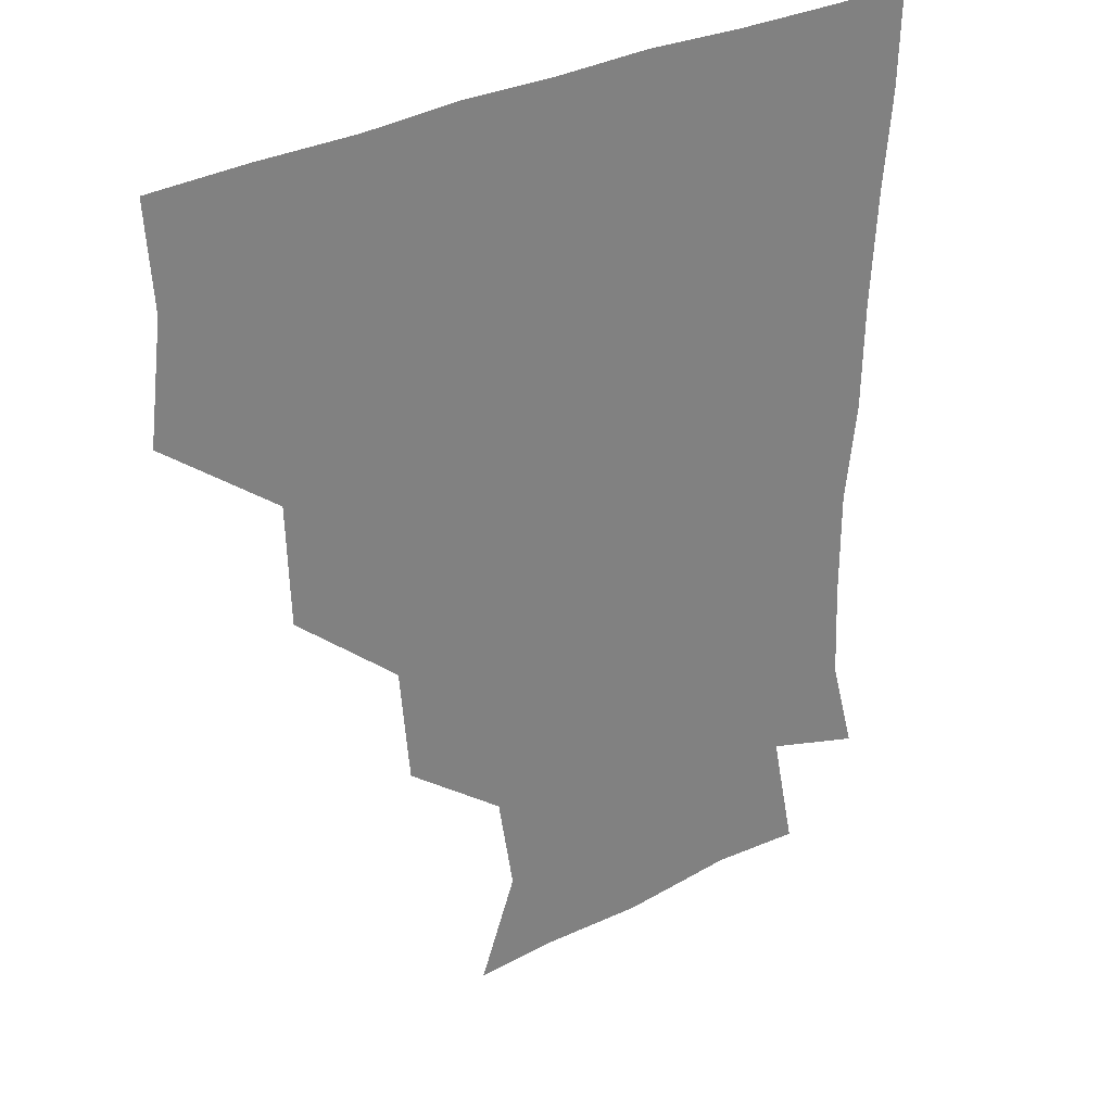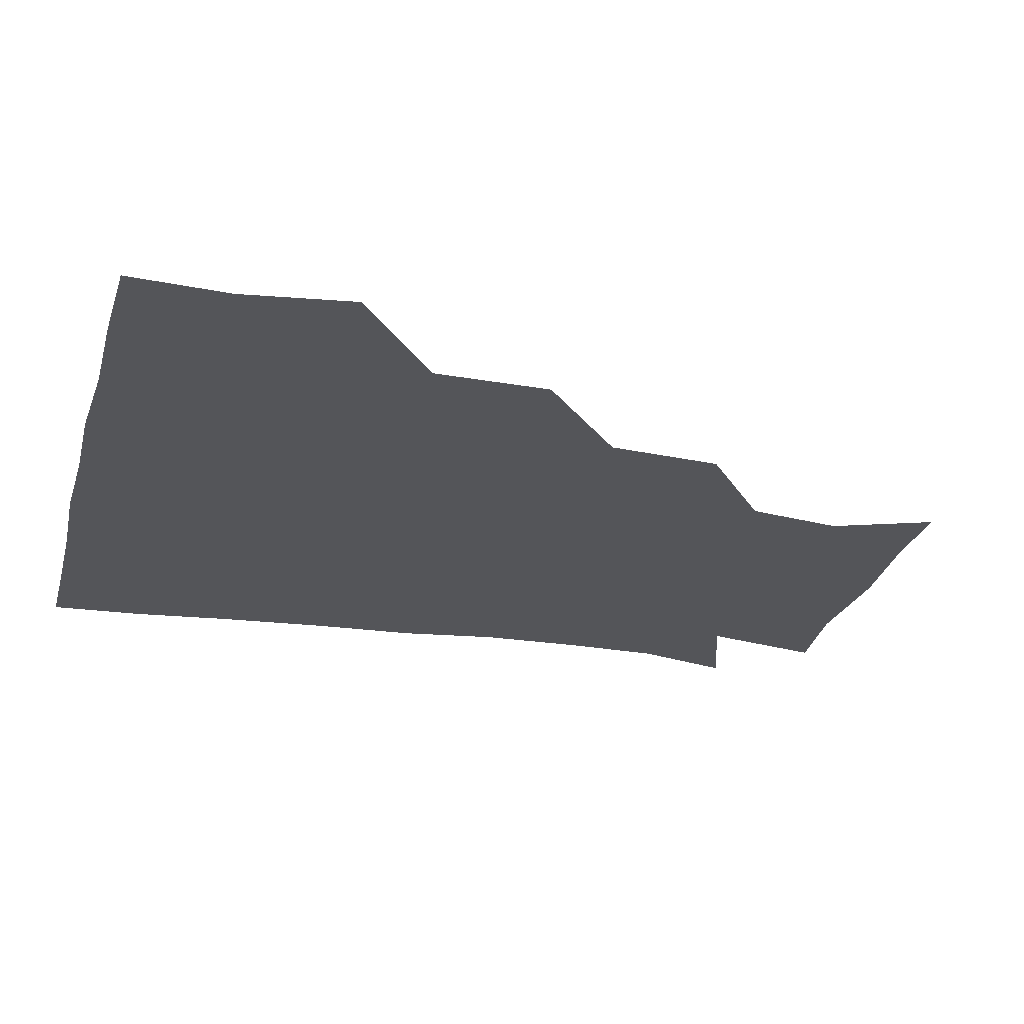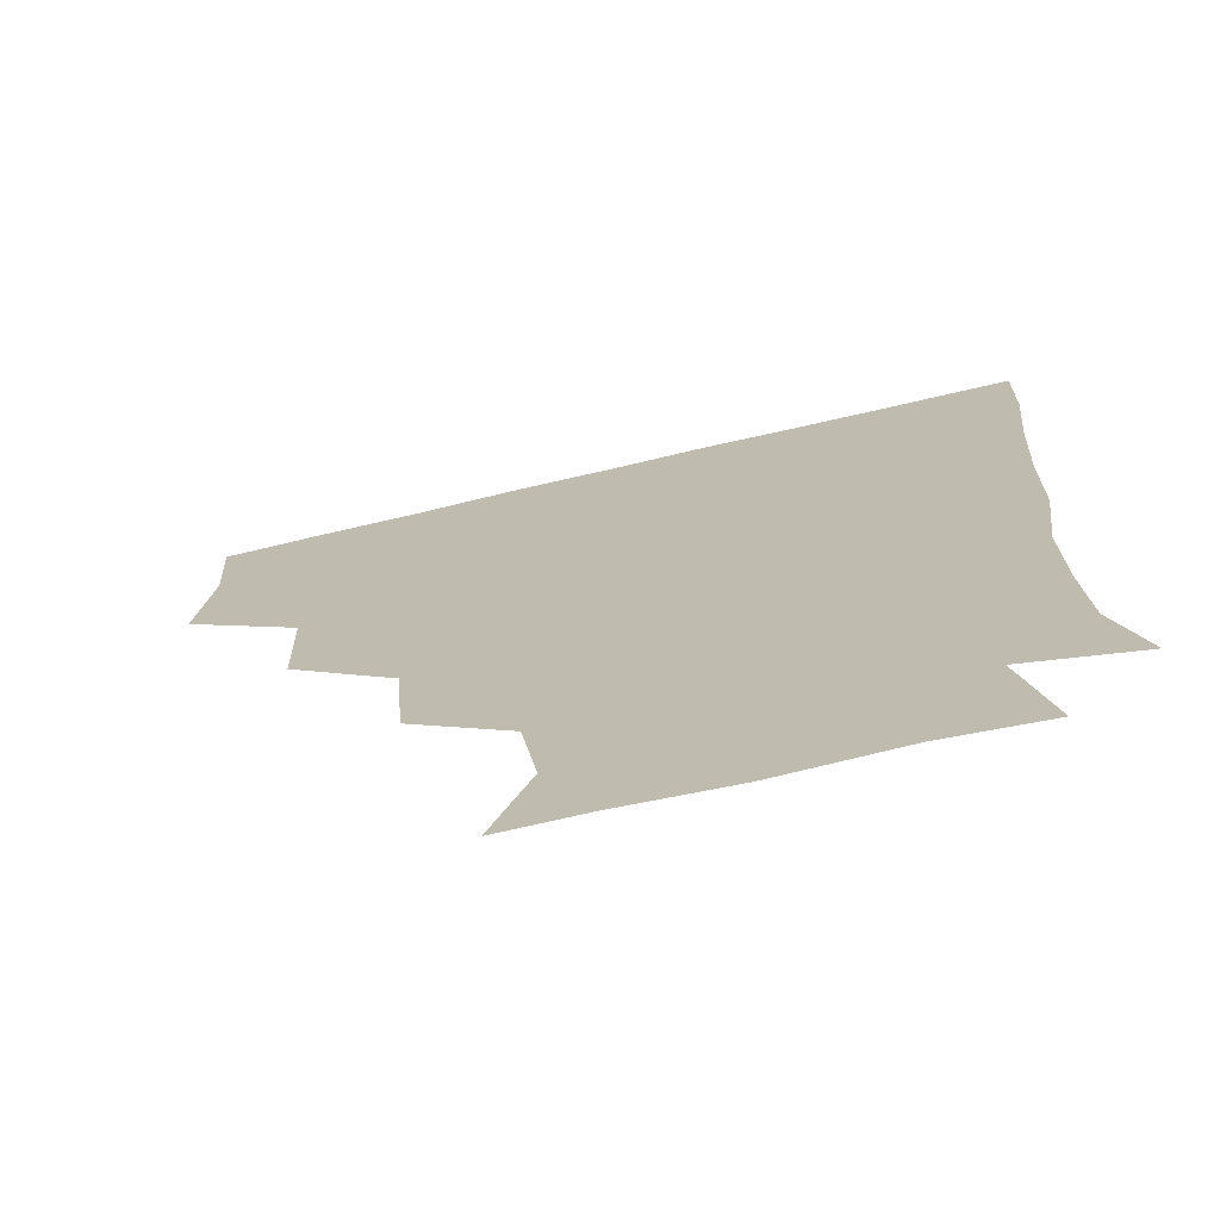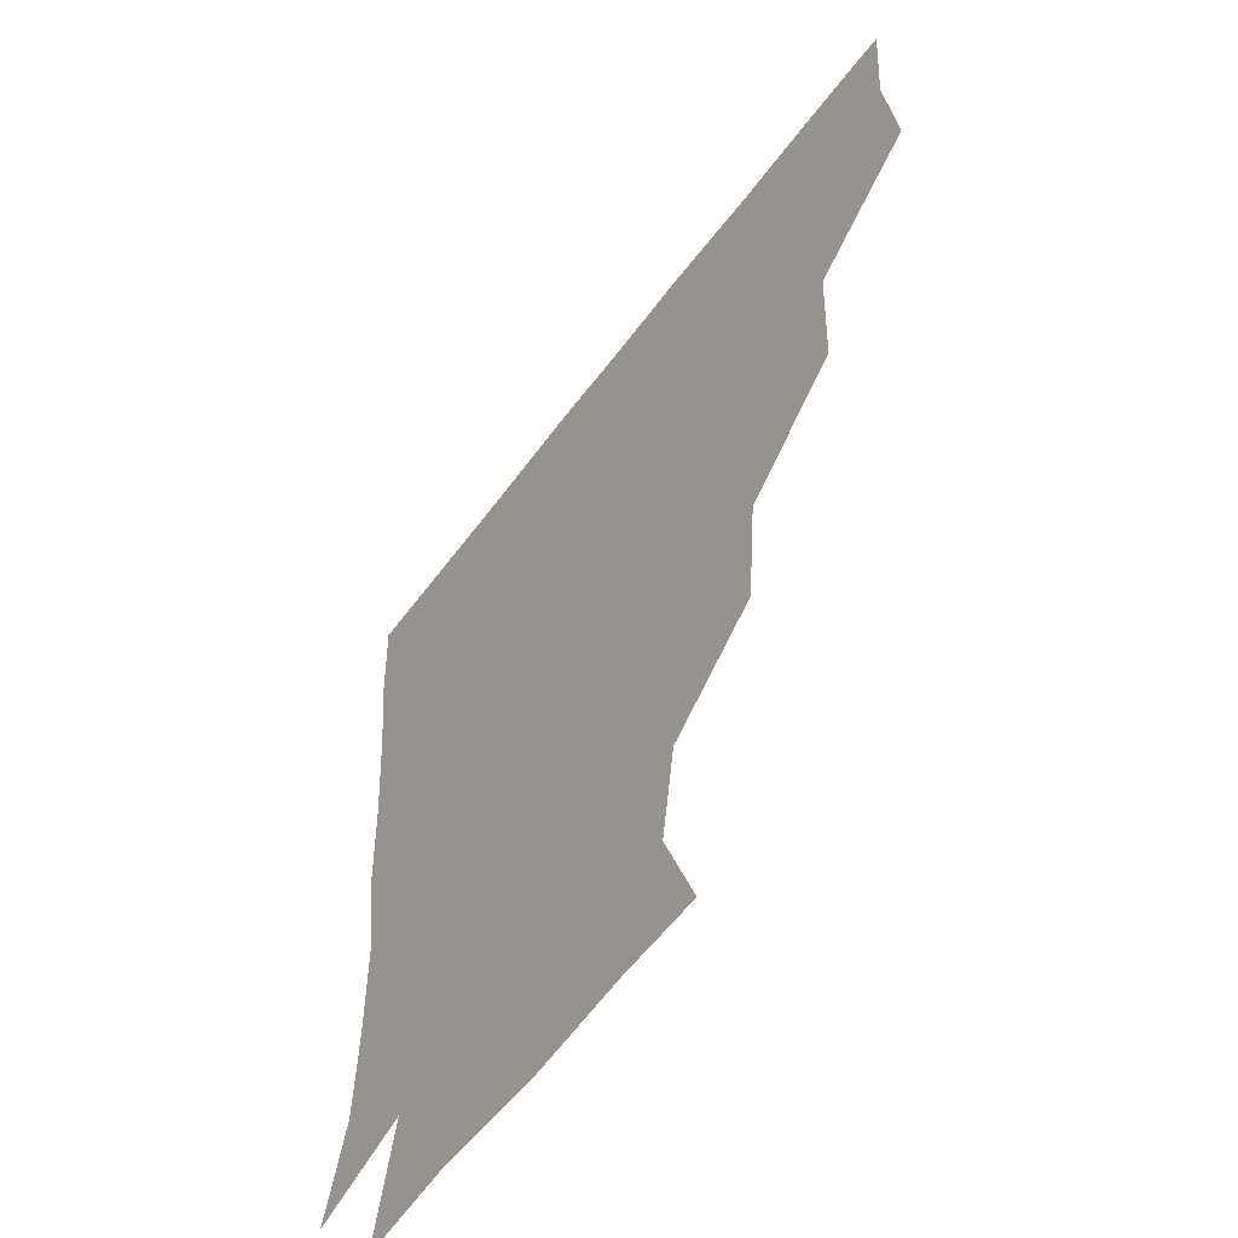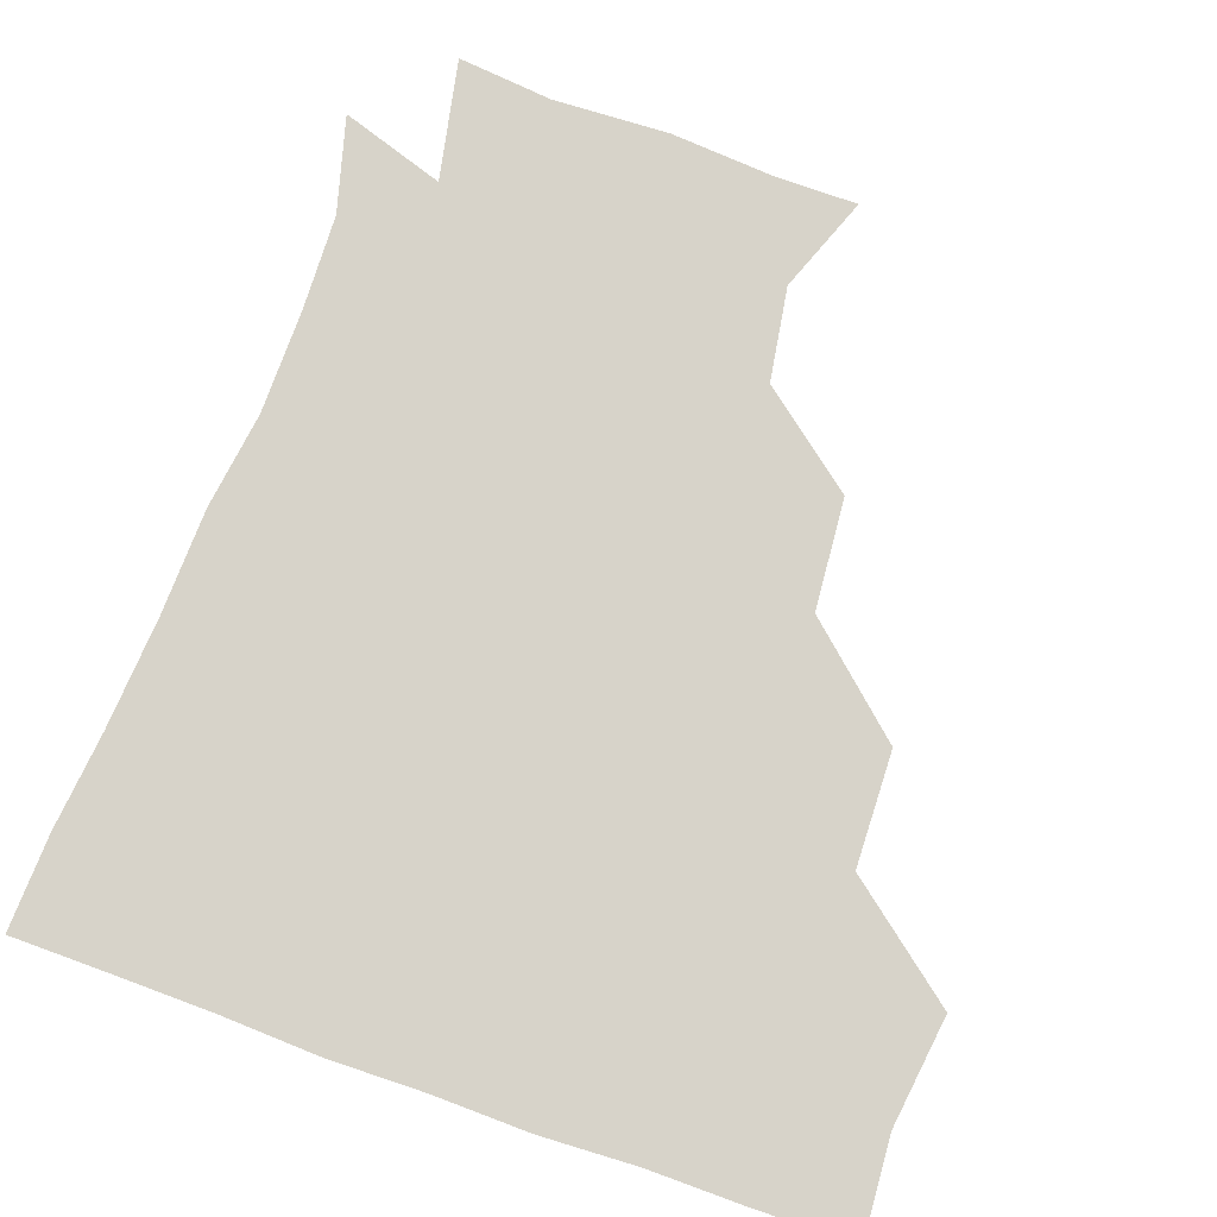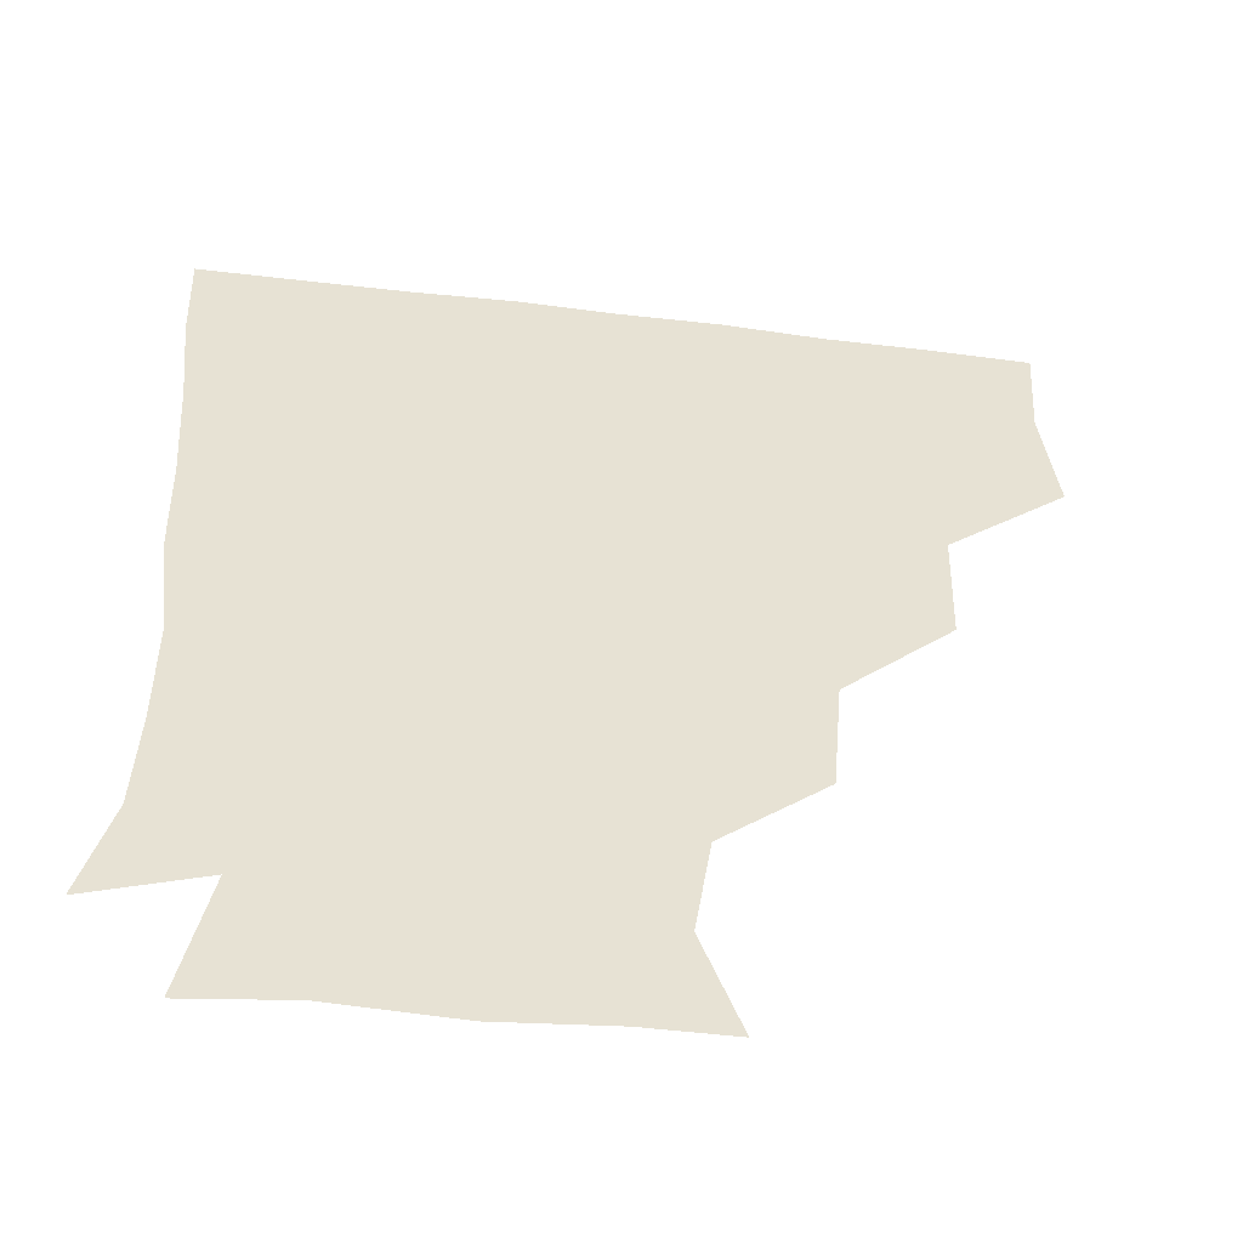
<metadata>
{"format":"obj","ext":"obj","renderer":"f3d","projection":"perspective","resolution":1024,"background":"white","views":[{"elev":30.8,"azim":-37.8,"up":"+Y"},{"elev":-24.6,"azim":-104.7,"up":"+Z"},{"elev":-72.4,"azim":13.1,"up":"+Y"},{"elev":-56.2,"azim":-125.8,"up":"+Y"},{"elev":76.2,"azim":-160.4,"up":"+Z"},{"elev":-51.0,"azim":172.4,"up":"+Y"}]}
</metadata>
<code>
v 449.1 356.4 0
v 453.4 390.1 0
v 451.4 420.5 0
v 484.7 293.6 0
v 483.6 328.9 0
v 483.6 362.9 0
v 482.4 391.3 0
v 481.3 421.2 0
v 519.2 230.9 0
v 516.3 265.4 0
v 513.3 300.3 0
v 513.1 333.9 0
v 512.4 362.3 0
v 511.7 391.2 0
v 511.3 421 0
v 542.6 147.7 0
v 553.8 177.7 0
v 549.2 206.9 0
v 545.9 243.2 0
v 543.7 272.3 0
v 543.1 304.4 0
v 542 332.8 0
v 542.3 362.3 0
v 541.7 390.9 0
v 541 422.4 0
v 567.9 147.7 0
v 576.5 181.5 0
v 574.3 212.5 0
v 572.5 244.9 0
v 572.5 275.8 0
v 572.3 305.4 0
v 572.1 333.6 0
v 571.8 361.8 0
v 571.8 390.5 0
v 570.6 421.9 0
v 600.1 145.2 0
v 602.4 185.6 0
v 602.2 216.9 0
v 601.2 247 0
v 601 276.6 0
v 601.5 304.9 0
v 601.6 333.3 0
v 602.1 362.5 0
v 601.6 390.9 0
v 599.7 422.5 0
v 636 146.8 0
v 629.6 185.8 0
v 628.4 217.5 0
v 628.5 246.8 0
v 629.3 275.2 0
v 629.9 305.2 0
v 630.8 334.7 0
v 631.4 362.7 0
v 632 390.9 0
v 630 421.2 0
v 665.4 143.6 0
v 657.5 181.4 0
v 652.8 215.5 0
v 654.2 243.4 0
v 655.8 272.8 0
v 656.9 304.1 0
v 658.2 334 0
v 660.5 362.5 0
v 661.4 391.4 0
v 660.6 420.8 0
v 689.6 170.7 0
v 681.3 200.6 0
v 680 230.2 0
v 680 262.9 0
v 683.9 293.2 0
v 684.6 326.2 0
v 686.8 360.7 0
v 689.8 391.1 0
v 690.8 420.6 0
f 5 6 1
f 1 6 2
f 6 7 2
f 2 7 3
f 7 8 3
f 10 11 4
f 4 11 5
f 11 12 5
f 5 12 6
f 12 13 6
f 6 13 7
f 13 14 7
f 7 14 8
f 14 15 8
f 18 19 9
f 9 19 10
f 19 20 10
f 10 20 11
f 20 21 11
f 11 21 12
f 21 22 12
f 12 22 13
f 22 23 13
f 13 23 14
f 23 24 14
f 14 24 15
f 24 25 15
f 16 26 17
f 26 27 17
f 17 27 18
f 27 28 18
f 18 28 19
f 28 29 19
f 19 29 20
f 29 30 20
f 20 30 21
f 30 31 21
f 21 31 22
f 31 32 22
f 22 32 23
f 32 33 23
f 23 33 24
f 33 34 24
f 24 34 25
f 34 35 25
f 26 36 27
f 36 37 27
f 27 37 28
f 37 38 28
f 28 38 29
f 38 39 29
f 29 39 30
f 39 40 30
f 30 40 31
f 40 41 31
f 31 41 32
f 41 42 32
f 32 42 33
f 42 43 33
f 33 43 34
f 43 44 34
f 34 44 35
f 44 45 35
f 36 46 37
f 46 47 37
f 37 47 38
f 47 48 38
f 38 48 39
f 48 49 39
f 39 49 40
f 49 50 40
f 40 50 41
f 50 51 41
f 41 51 42
f 51 52 42
f 42 52 43
f 52 53 43
f 43 53 44
f 53 54 44
f 44 54 45
f 54 55 45
f 46 56 47
f 56 57 47
f 47 57 48
f 57 58 48
f 48 58 49
f 58 59 49
f 49 59 50
f 59 60 50
f 50 60 51
f 60 61 51
f 51 61 52
f 61 62 52
f 52 62 53
f 62 63 53
f 53 63 54
f 63 64 54
f 54 64 55
f 64 65 55
f 57 66 58
f 66 67 58
f 58 67 59
f 67 68 59
f 59 68 60
f 68 69 60
f 60 69 61
f 69 70 61
f 61 70 62
f 70 71 62
f 62 71 63
f 71 72 63
f 63 72 64
f 72 73 64
f 64 73 65
f 73 74 65

</code>
